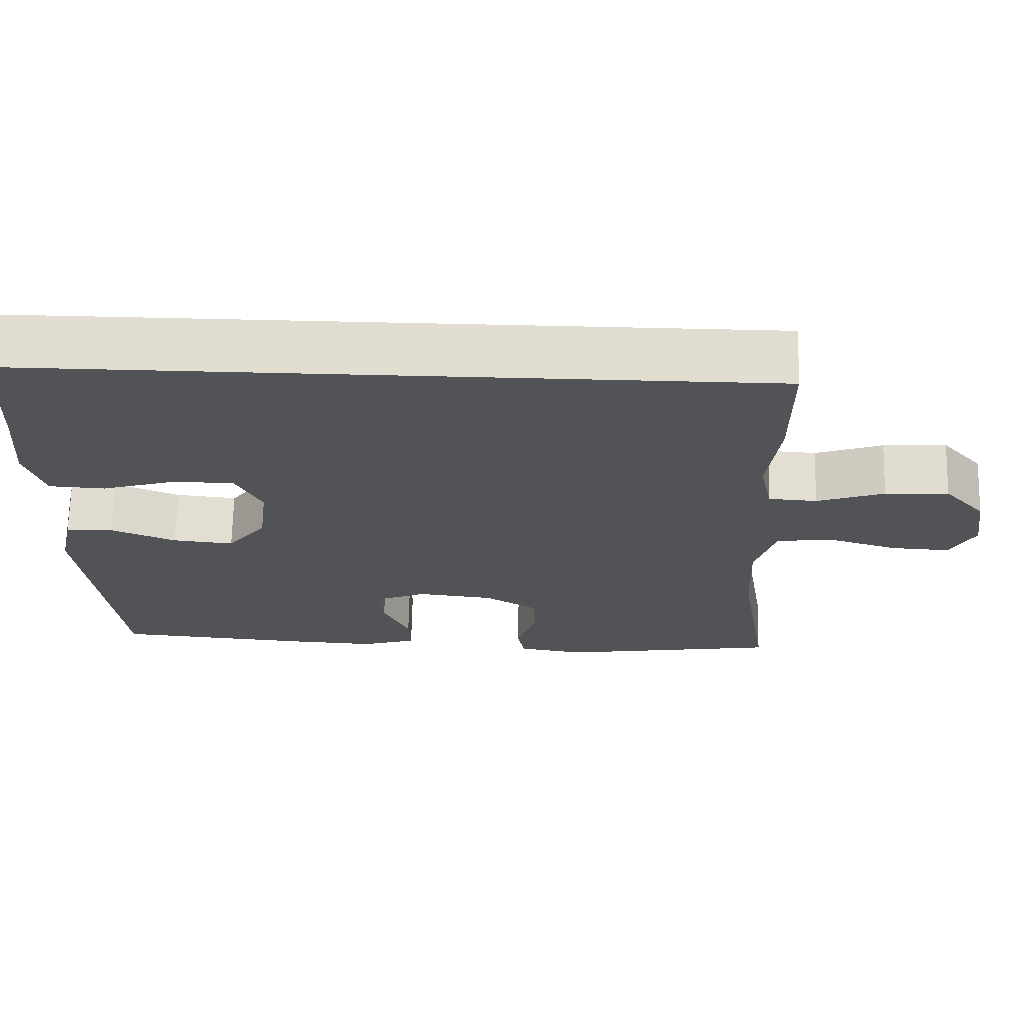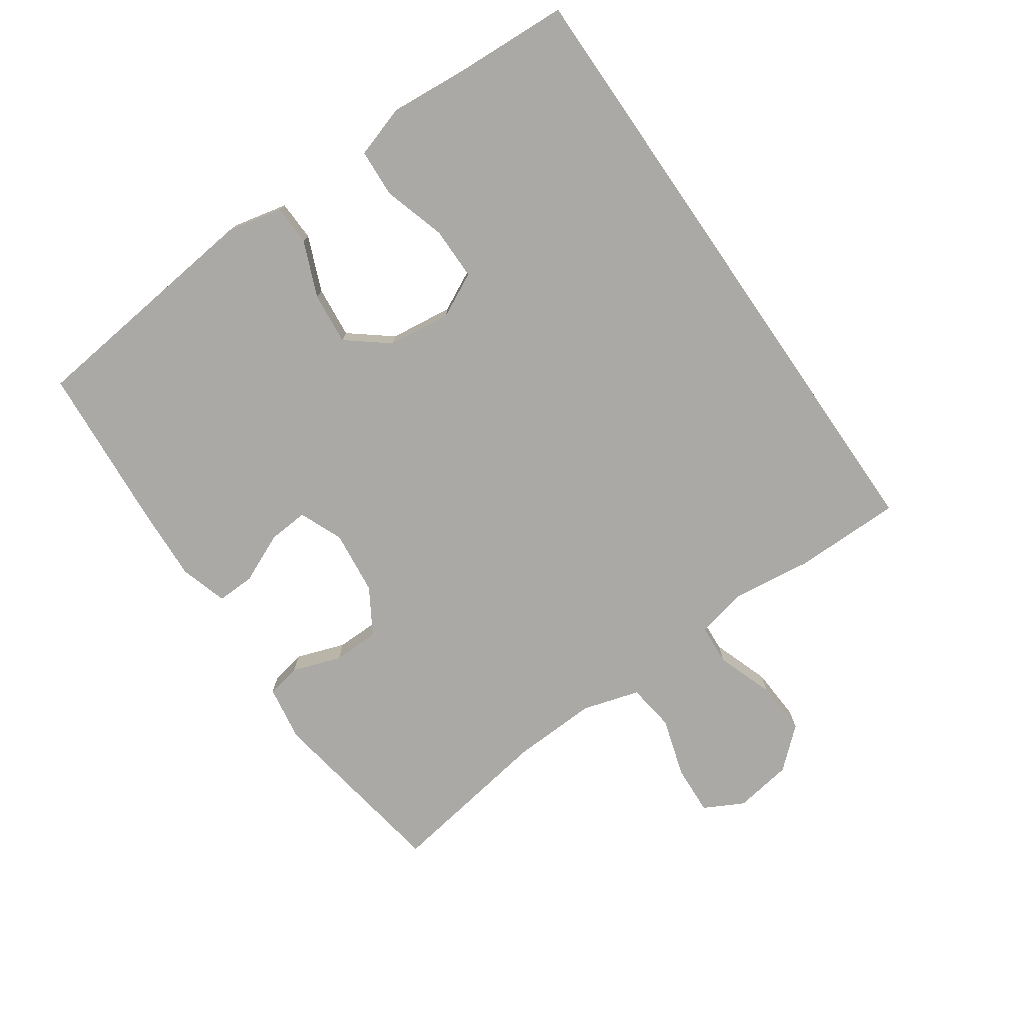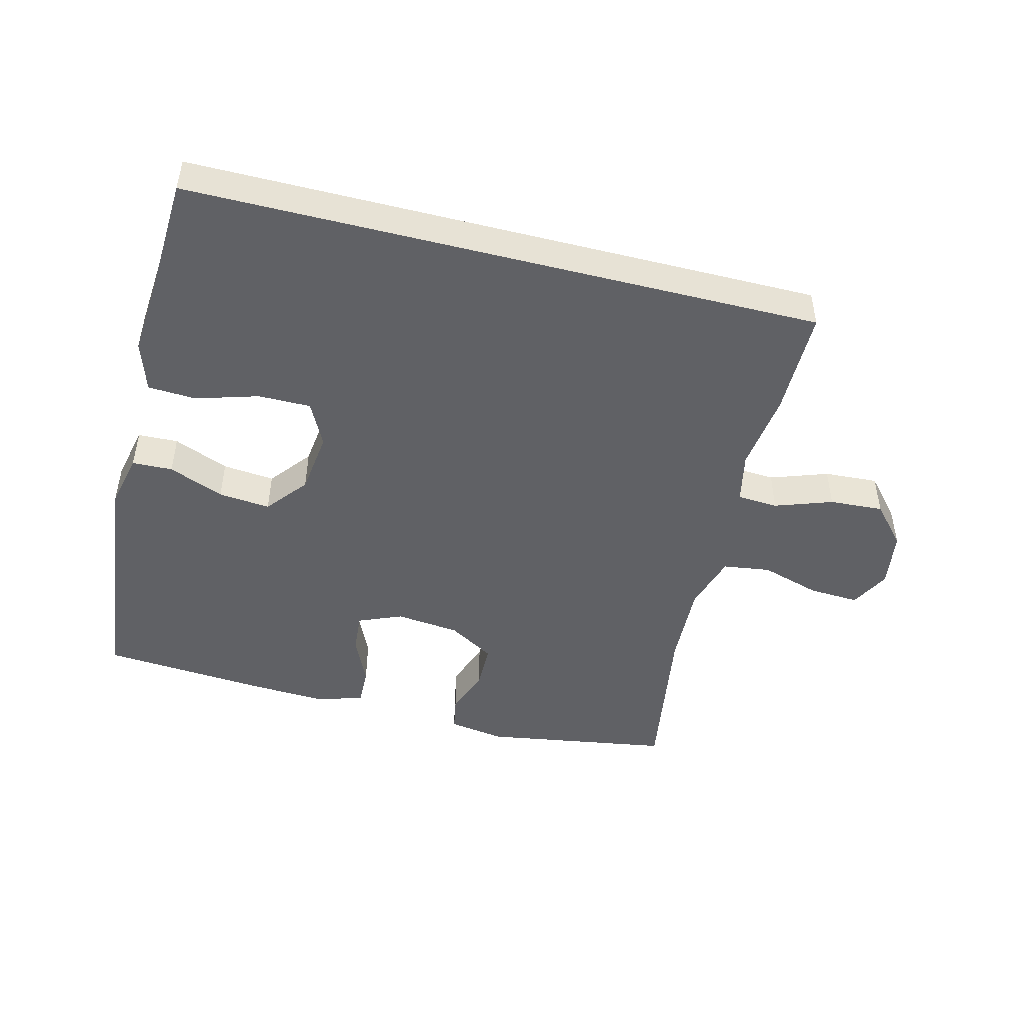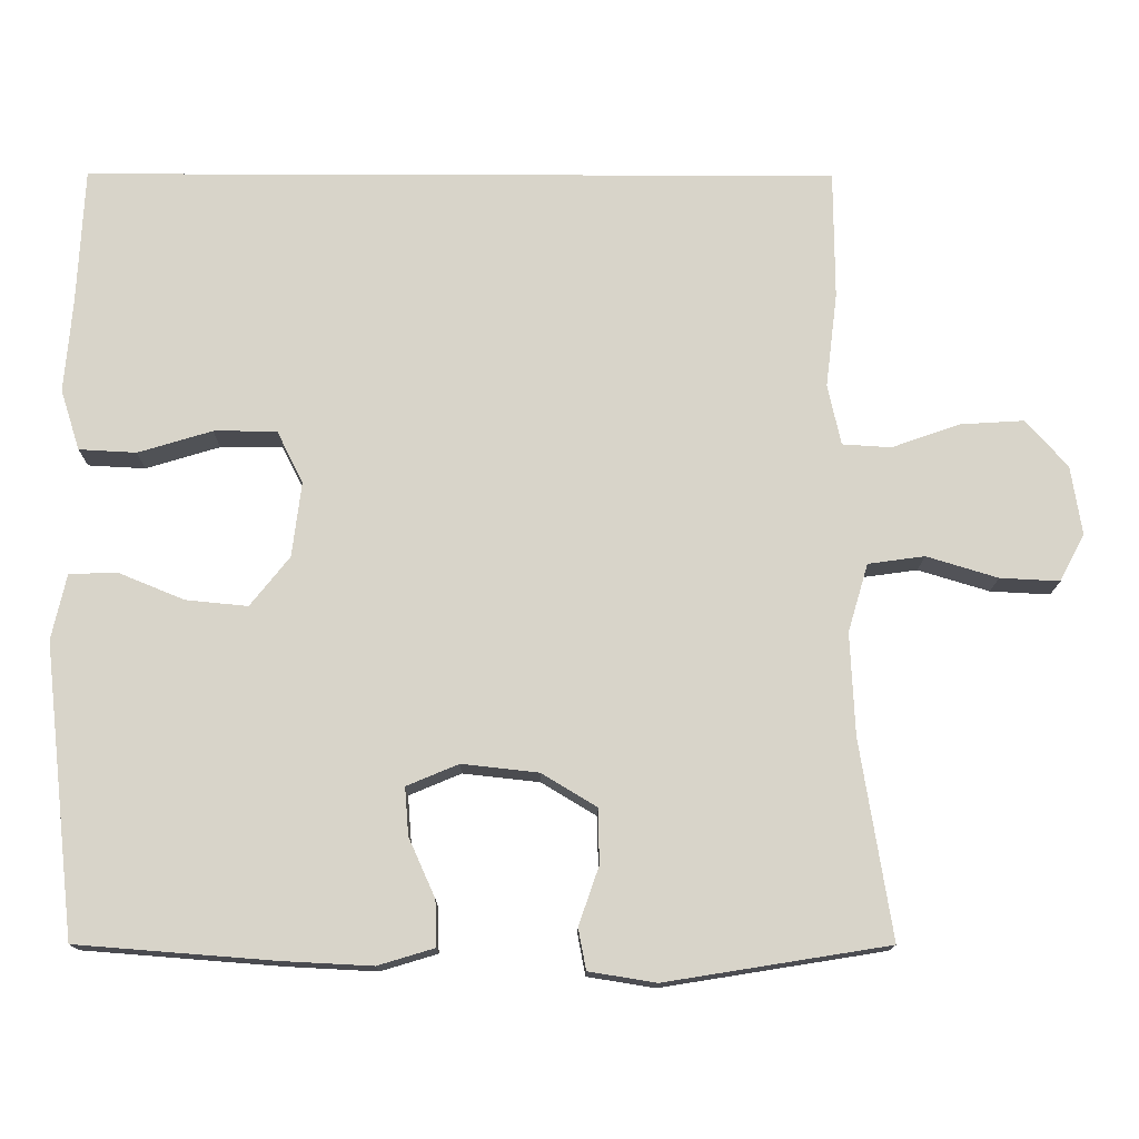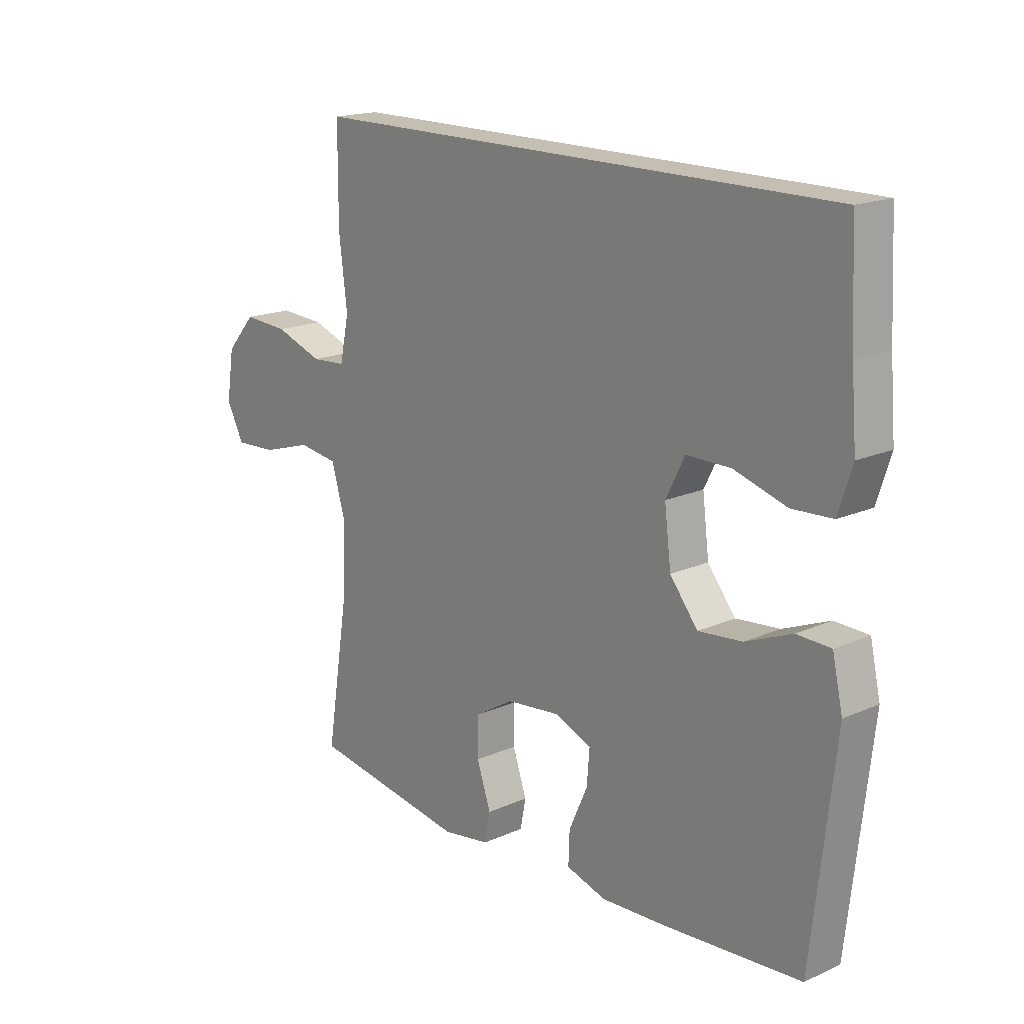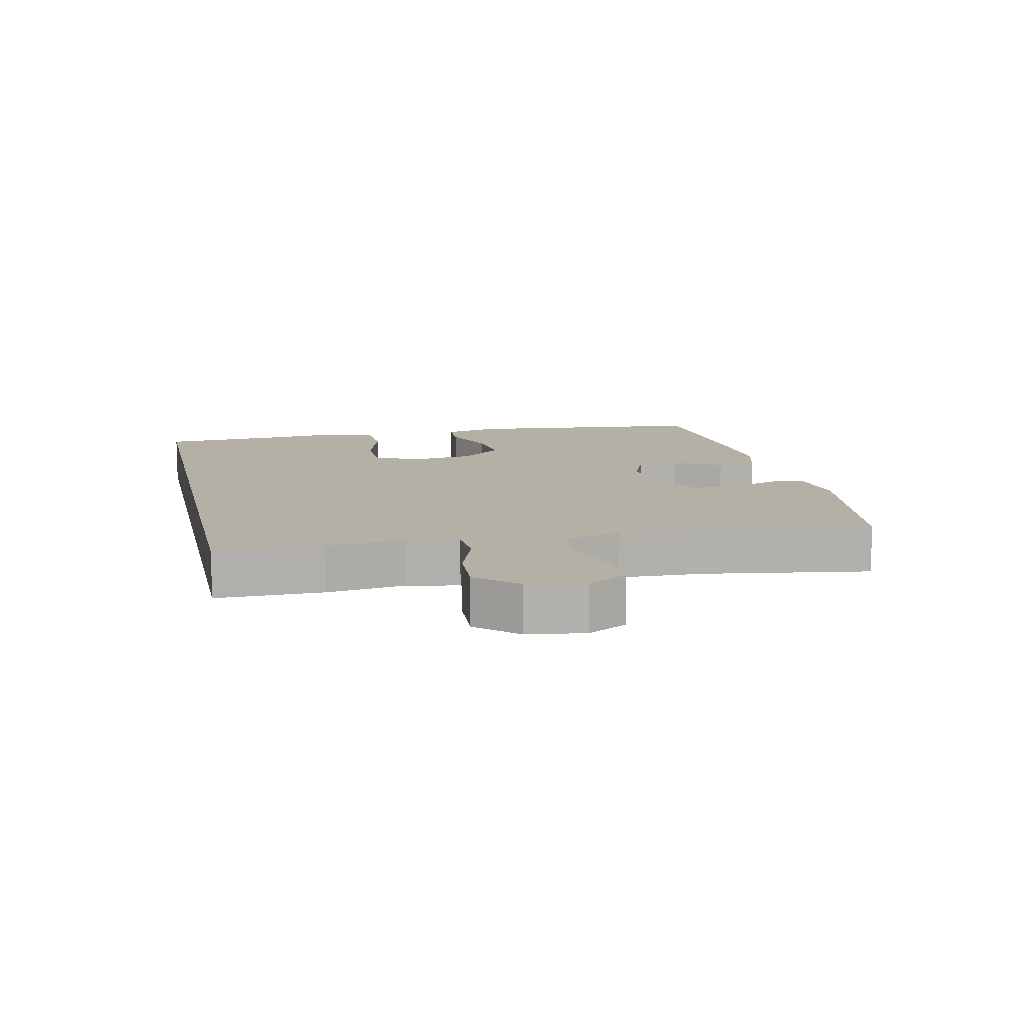
<metadata>
{"format":"obj","ext":"obj","renderer":"f3d","projection":"perspective","resolution":1024,"background":"white","views":[{"elev":68.4,"azim":1.3,"up":"+Z"},{"elev":-75.4,"azim":-55.3,"up":"+Y"},{"elev":-47.4,"azim":-14.3,"up":"+Y"},{"elev":-14.4,"azim":-0.4,"up":"+Z"},{"elev":17.6,"azim":-131.2,"up":"+Z"},{"elev":11.7,"azim":77.4,"up":"+Y"}]}
</metadata>
<code>
v 0.448 0.07 0.5
v 0.449 0.07 0.334
v 0.434 0.07 0.212
v 0.451 0.07 0.133
v 0.514 0.07 0.129
v 0.602 0.07 0.16
v 0.685 0.07 0.165
v 0.739 0.07 0.104
v 0.753 0.07 0.015
v 0.721 0.07 -0.046
v 0.644 0.07 -0.042
v 0.552 0.07 -0.014
v 0.479 0.07 -0.024
v 0.453 0.07 -0.112
v 0.459 0.07 -0.244
v 0.5 0.07 -0.5
v 0.212 0.07 -0.546
v 0.125 0.07 -0.532
v 0.115 0.07 -0.479
v 0.141 0.07 -0.404
v 0.14 0.07 -0.333
v 0.069 0.07 -0.29
v -0.03 0.07 -0.279
v -0.097 0.07 -0.307
v -0.092 0.07 -0.369
v -0.058 0.07 -0.445
v -0.056 0.07 -0.504
v -0.129 0.07 -0.526
v -0.245 0.07 -0.52
v -0.5 0.07 -0.5
v -0.542 0.07 -0.124
v -0.523 0.07 -0.039
v -0.461 0.07 -0.037
v -0.376 0.07 -0.072
v -0.296 0.07 -0.08
v -0.245 0.07 -0.016
v -0.233 0.07 0.081
v -0.267 0.07 0.149
v -0.348 0.07 0.149
v -0.444 0.07 0.12
v -0.518 0.07 0.124
v -0.543 0.07 0.202
v -0.533 0.07 0.322
v -0.524 0.07 0.5
v 0.448 0 0.5
v 0.449 0 0.334
v 0.434 0 0.212
v 0.451 0 0.133
v 0.514 0 0.129
v 0.602 0 0.16
v 0.685 0 0.165
v 0.739 0 0.104
v 0.753 0 0.015
v 0.721 0 -0.046
v 0.644 0 -0.042
v 0.552 0 -0.014
v 0.479 0 -0.024
v 0.453 0 -0.112
v 0.459 0 -0.244
v 0.5 0 -0.5
v 0.212 0 -0.546
v 0.125 0 -0.532
v 0.115 0 -0.479
v 0.141 0 -0.404
v 0.14 0 -0.333
v 0.069 0 -0.29
v -0.03 0 -0.279
v -0.097 0 -0.307
v -0.092 0 -0.369
v -0.058 0 -0.445
v -0.056 0 -0.504
v -0.129 0 -0.526
v -0.245 0 -0.52
v -0.5 0 -0.5
v -0.542 0 -0.124
v -0.523 0 -0.039
v -0.461 0 -0.037
v -0.376 0 -0.072
v -0.296 0 -0.08
v -0.245 0 -0.016
v -0.233 0 0.081
v -0.267 0 0.149
v -0.348 0 0.149
v -0.444 0 0.12
v -0.518 0 0.124
v -0.543 0 0.202
v -0.533 0 0.322
v -0.524 0 0.5
f 1 2 3
f 44 1 3
f 43 44 3
f 41 42 43
f 40 41 43
f 39 40 43
f 38 39 43 3
f 37 38 3 4
f 36 37 4 5
f 35 36 5
f 32 33 34
f 31 32 34
f 30 31 34
f 29 30 34
f 28 29 34
f 27 28 34
f 26 27 34
f 25 26 34
f 24 25 34 35
f 23 24 35 5
f 18 19 20
f 17 18 20
f 16 17 20
f 15 16 20
f 14 15 20 21
f 13 14 21 22
f 10 11 12
f 9 10 12
f 8 9 12
f 7 8 12
f 6 7 12
f 5 6 12
f 5 12 13
f 5 13 22 23
f 47 46 45
f 47 45 88
f 47 88 87
f 87 86 85
f 87 85 84
f 87 84 83
f 47 87 83 82
f 48 47 82 81
f 49 48 81 80
f 49 80 79
f 78 77 76
f 78 76 75
f 78 75 74
f 78 74 73
f 78 73 72
f 78 72 71
f 78 71 70
f 78 70 69
f 79 78 69 68
f 49 79 68 67
f 64 63 62
f 64 62 61
f 64 61 60
f 64 60 59
f 65 64 59 58
f 66 65 58 57
f 56 55 54
f 56 54 53
f 56 53 52
f 56 52 51
f 56 51 50
f 56 50 49
f 57 56 49
f 67 66 57 49
f 1 45 46 2
f 2 46 47 3
f 3 47 48 4
f 4 48 49 5
f 5 49 50 6
f 6 50 51 7
f 7 51 52 8
f 8 52 53 9
f 9 53 54 10
f 10 54 55 11
f 11 55 56 12
f 12 56 57 13
f 13 57 58 14
f 14 58 59 15
f 15 59 60 16
f 16 60 61 17
f 17 61 62 18
f 18 62 63 19
f 19 63 64 20
f 20 64 65 21
f 21 65 66 22
f 22 66 67 23
f 23 67 68 24
f 24 68 69 25
f 25 69 70 26
f 26 70 71 27
f 27 71 72 28
f 28 72 73 29
f 29 73 74 30
f 30 74 75 31
f 31 75 76 32
f 32 76 77 33
f 33 77 78 34
f 34 78 79 35
f 35 79 80 36
f 36 80 81 37
f 37 81 82 38
f 38 82 83 39
f 39 83 84 40
f 40 84 85 41
f 41 85 86 42
f 42 86 87 43
f 43 87 88 44
f 44 88 45 1

</code>
